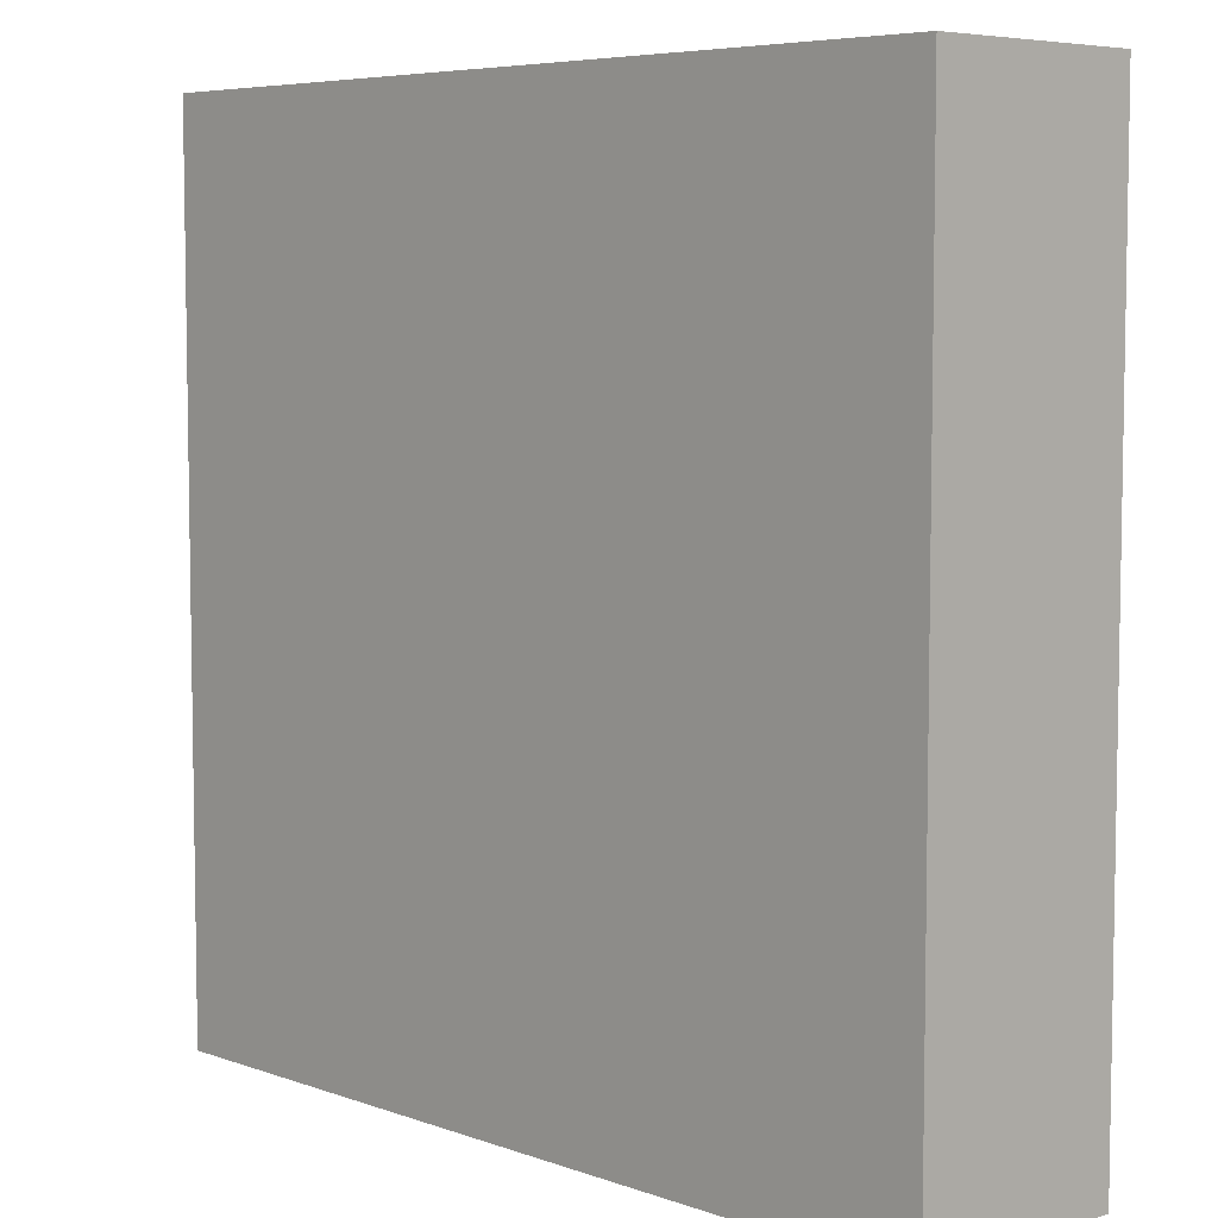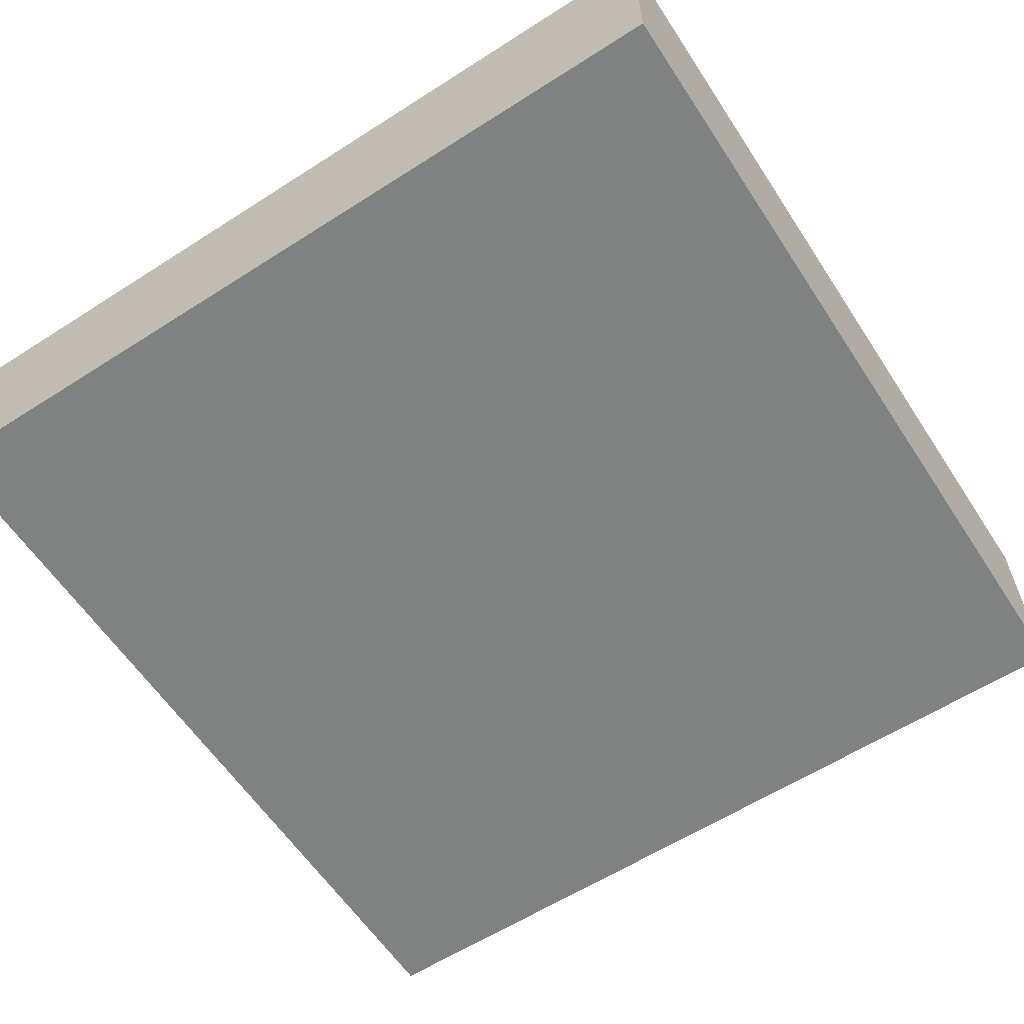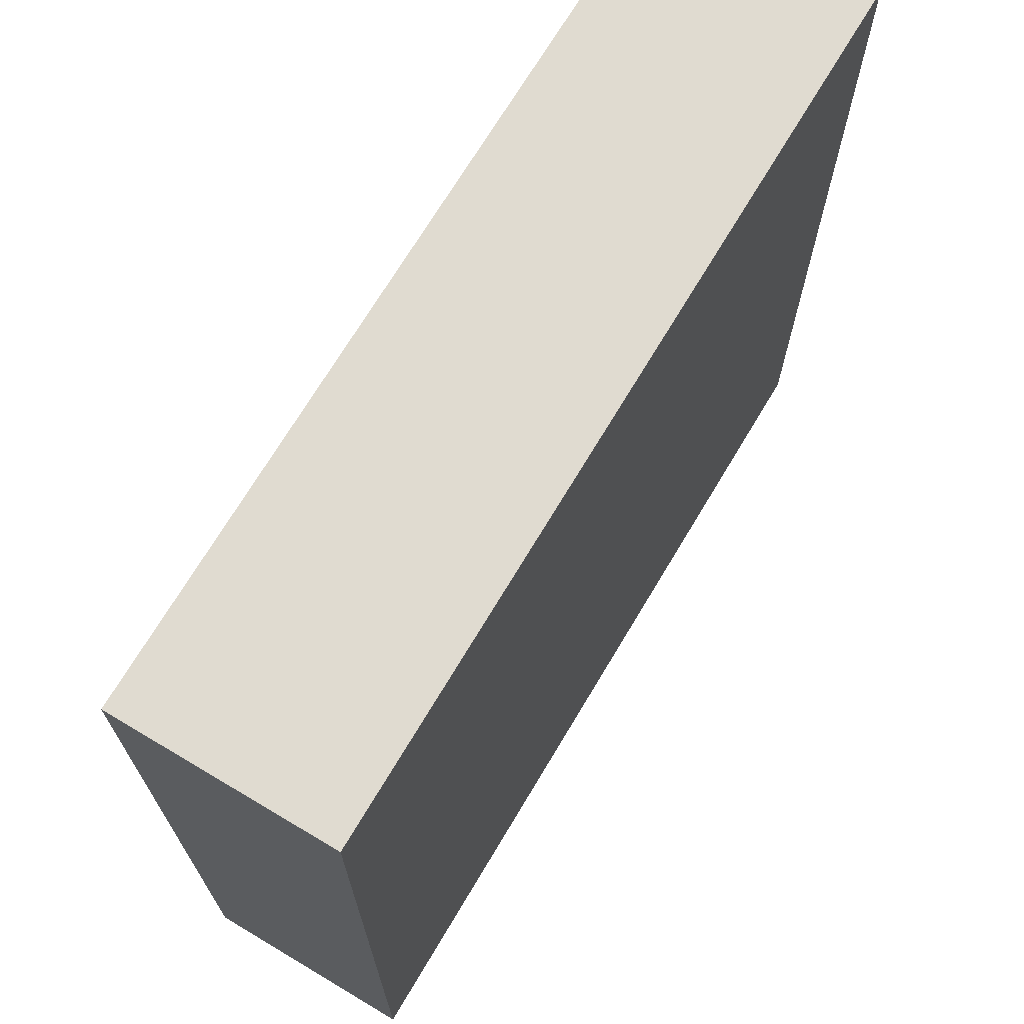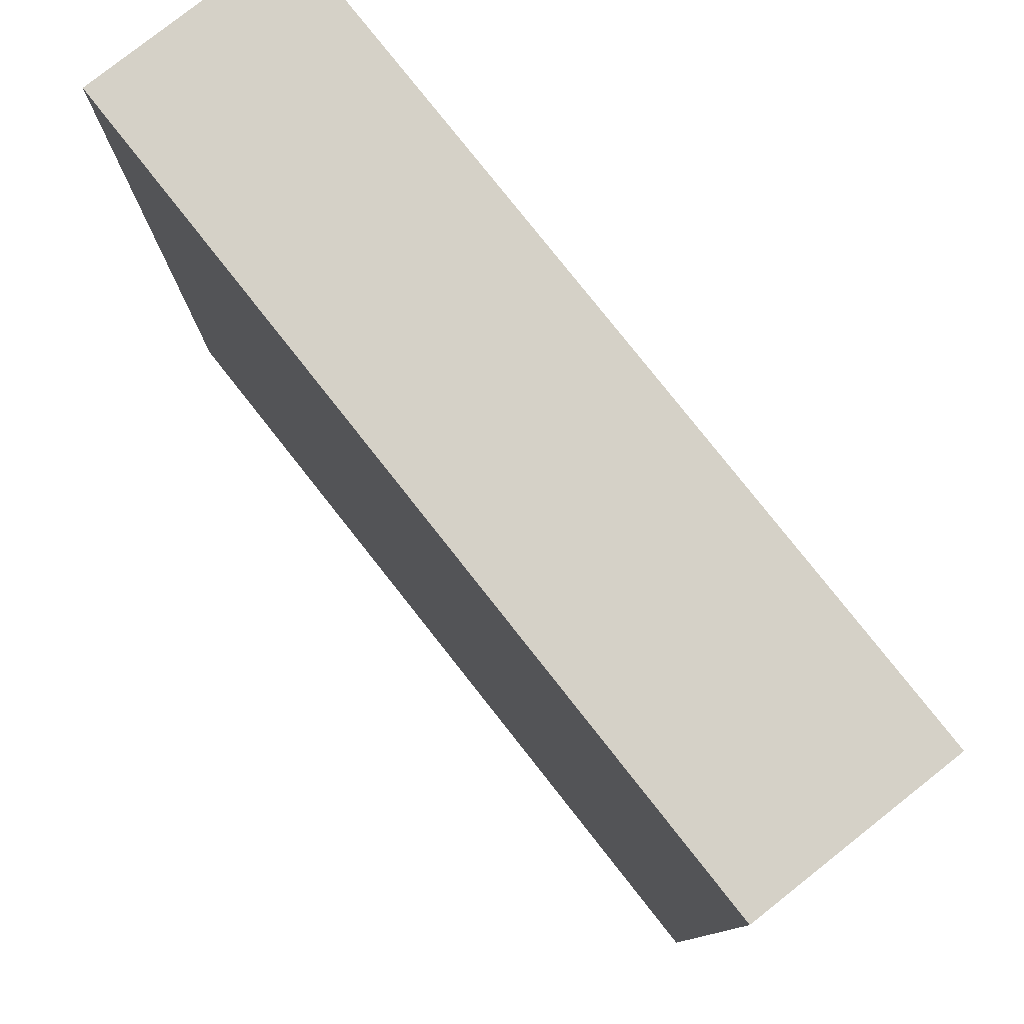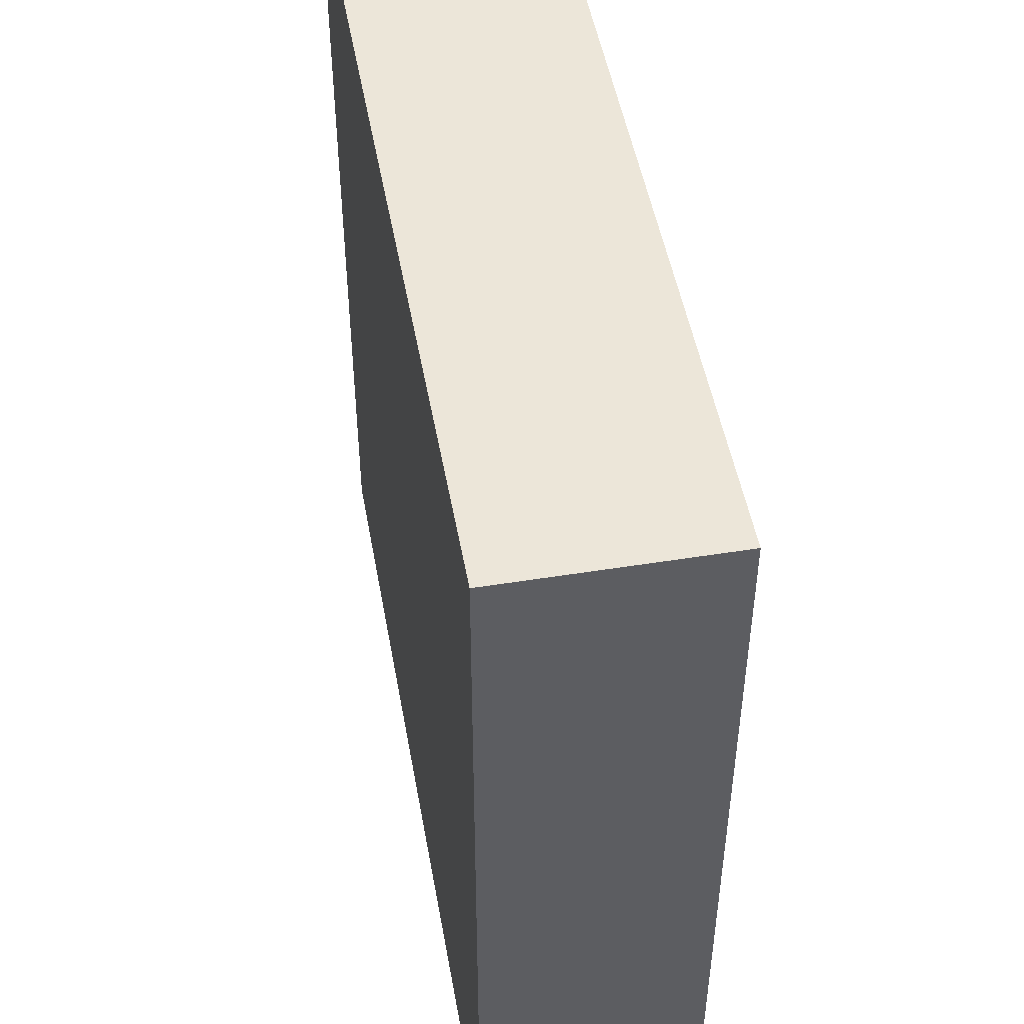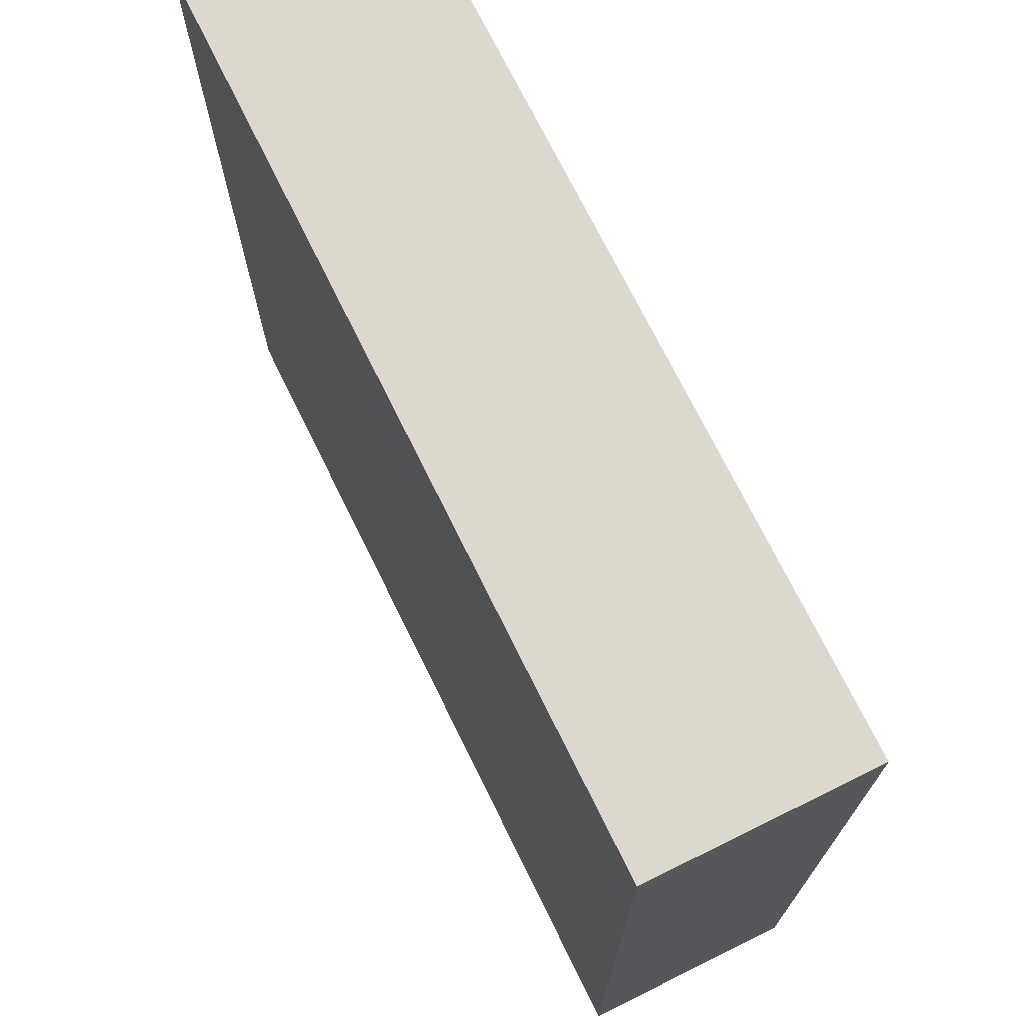
<metadata>
{"format":"obj","ext":"obj","renderer":"f3d","projection":"perspective","resolution":1024,"background":"white","views":[{"elev":6.2,"azim":-133.6,"up":"+Z"},{"elev":-60.3,"azim":-56.8,"up":"+Y"},{"elev":70.2,"azim":-59.2,"up":"+Z"},{"elev":79.2,"azim":-128.3,"up":"+Z"},{"elev":49.3,"azim":79.9,"up":"+Z"},{"elev":72.1,"azim":-116.2,"up":"+Z"}]}
</metadata>
<code>
o
v 0 2 0
v 0 2 -2
v 0 2.5 0
v 0 2.5 -2
v 2 2 0
v 2 2 -2
v 2 2.5 0
v 2 2.5 -2
v 0 2 0
v 0 2.5 0
v 2 2 0
v 2 2.5 0
v 0 2 -2
v 0 2.5 -2
v 2 2 -2
v 2 2.5 -2
v 0 2 0
v 2 2 0
v 0 2 -2
v 2 2 -2
v 0 2.5 0
v 2 2.5 0
v 0 2.5 -2
v 2 2.5 -2
f 3 2 1
f 4 2 3
f 5 6 7
f 7 6 8
f 11 10 9
f 12 10 11
f 13 14 15
f 15 14 16
f 19 18 17
f 20 18 19
f 21 22 23
f 23 22 24

</code>
